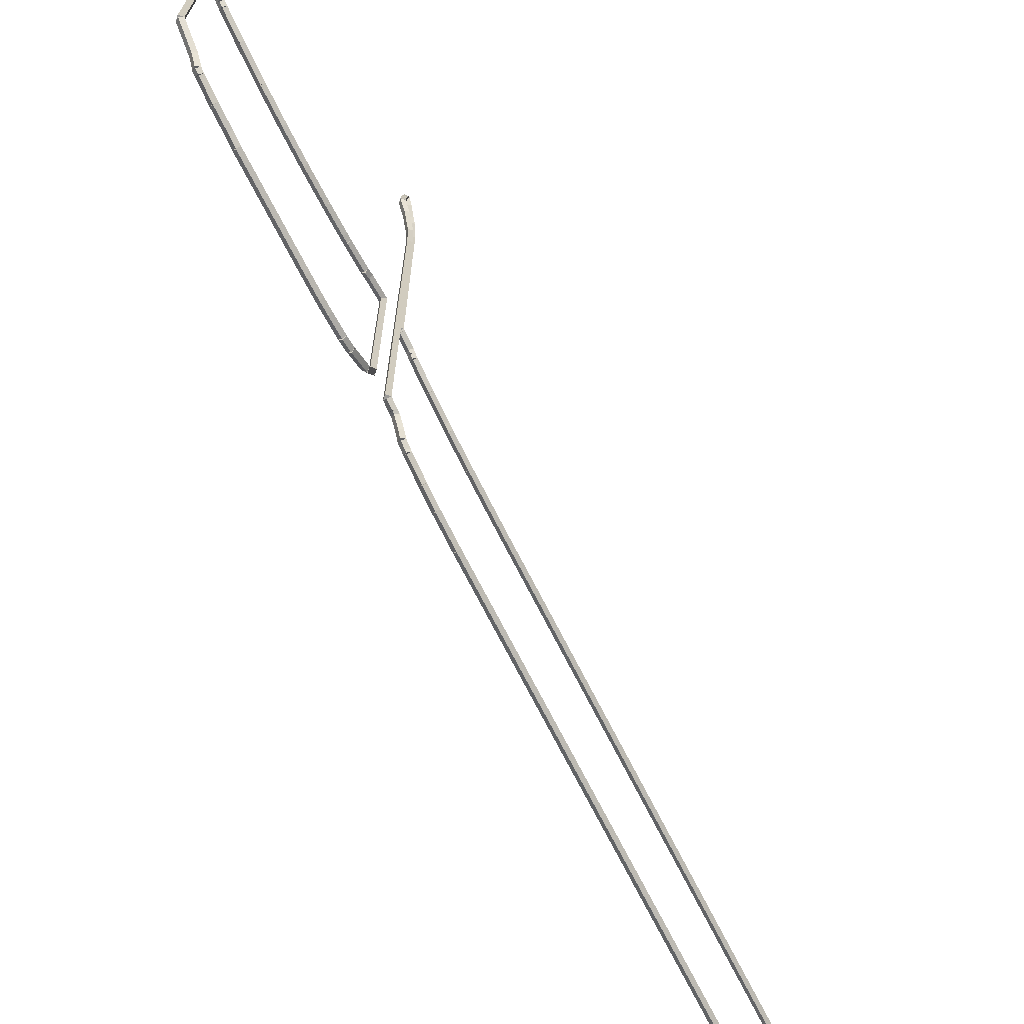
<metadata>
{"format":"obj","ext":"obj","renderer":"f3d","projection":"perspective","resolution":1024,"background":"white","views":[{"elev":-69.2,"azim":26.7,"up":"+Y"}]}
</metadata>
<code>
g boudary_original_8
v 7.3 15.19 28.91
v 7.2 15.24 28.82
v 7.1 15.19 28.91
v 7.2 15.13 28.99
v 7.3 15.09 28.85
v 7.2 15.15 28.76
v 7.1 15.09 28.85
v 7.2 15.04 28.93
f 1 2 3 4
f 6 2 1 5
f 5 1 4 8
f 6 5 8 7
f 8 4 3 7
f 7 3 2 6
g boudary_original_8
v 7.3 15.73 29.58
v 7.2 15.81 29.52
v 7.1 15.73 29.58
v 7.2 15.65 29.65
v 7.3 15.19 28.91
v 7.2 15.26 28.84
v 7.1 15.19 28.91
v 7.2 15.11 28.97
f 9 10 11 12
f 14 10 9 13
f 13 9 12 16
f 14 13 16 15
f 16 12 11 15
f 15 11 10 14
g boudary_original_8
v 7.3 20.99 29.58
v 7.2 20.99 29.48
v 7.1 20.99 29.58
v 7.2 20.99 29.68
v 7.3 15.73 29.58
v 7.2 15.73 29.48
v 7.1 15.73 29.58
v 7.2 15.73 29.68
f 17 18 19 20
f 22 18 17 21
f 21 17 20 24
f 22 21 24 23
f 24 20 19 23
f 23 19 18 22
g boudary_original_8
v 7.3 20.86 29
v 7.2 20.76 29.02
v 7.1 20.86 29
v 7.2 20.96 28.98
v 7.3 20.99 29.58
v 7.2 20.89 29.6
v 7.1 20.99 29.58
v 7.2 21.08 29.55
f 25 26 27 28
f 30 26 25 29
f 29 25 28 32
f 30 29 32 31
f 32 28 27 31
f 31 27 26 30
g boudary_original_8
v 7.3 20.81 28.93
v 7.2 20.73 28.99
v 7.1 20.81 28.93
v 7.2 20.89 28.87
v 7.3 20.86 29
v 7.2 20.78 29.06
v 7.1 20.86 29
v 7.2 20.94 28.94
f 33 34 35 36
f 38 34 33 37
f 37 33 36 40
f 38 37 40 39
f 40 36 35 39
f 39 35 34 38
g boudary_original_8
v 7.3 20.73 28.8
v 7.2 20.64 28.85
v 7.1 20.73 28.8
v 7.2 20.82 28.75
v 7.3 20.81 28.93
v 7.2 20.72 28.98
v 7.1 20.81 28.93
v 7.2 20.89 28.88
f 41 42 43 44
f 46 42 41 45
f 45 41 44 48
f 46 45 48 47
f 48 44 43 47
f 47 43 42 46
g boudary_original_8
v 7.3 20.52 28
v 7.2 20.42 28.03
v 7.1 20.52 28
v 7.2 20.62 27.97
v 7.3 20.73 28.8
v 7.2 20.63 28.83
v 7.1 20.73 28.8
v 7.2 20.83 28.77
f 49 50 51 52
f 54 50 49 53
f 53 49 52 56
f 54 53 56 55
f 56 52 51 55
f 55 51 50 54
g boudary_original_8
v 7.3 20.4 27.2
v 7.2 20.3 27.21
v 7.1 20.4 27.2
v 7.2 20.5 27.19
v 7.3 20.52 28
v 7.2 20.42 28.01
v 7.1 20.52 28
v 7.2 20.62 27.99
f 57 58 59 60
f 62 58 57 61
f 61 57 60 64
f 62 61 64 63
f 64 60 59 63
f 63 59 58 62
g boudary_original_8
v 7.3 20.35 27
v 7.2 20.26 27.02
v 7.1 20.35 27
v 7.2 20.45 26.98
v 7.3 20.4 27.2
v 7.2 20.3 27.22
v 7.1 20.4 27.2
v 7.2 20.5 27.18
f 65 66 67 68
f 70 66 65 69
f 69 65 68 72
f 70 69 72 71
f 72 68 67 71
f 71 67 66 70
g boudary_original_8
v 7.3 20.29 26.2
v 7.2 20.19 26.21
v 7.1 20.29 26.2
v 7.2 20.39 26.19
v 7.3 20.35 27
v 7.2 20.25 27.01
v 7.1 20.35 27
v 7.2 20.45 26.99
f 73 74 75 76
f 78 74 73 77
f 77 73 76 80
f 78 77 80 79
f 80 76 75 79
f 79 75 74 78
g boudary_original_8
v 7.3 20.27 26
v 7.2 20.17 26.01
v 7.1 20.27 26
v 7.2 20.36 25.99
v 7.3 20.29 26.2
v 7.2 20.19 26.21
v 7.1 20.29 26.2
v 7.2 20.39 26.19
f 81 82 83 84
f 86 82 81 85
f 85 81 84 88
f 86 85 88 87
f 88 84 83 87
f 87 83 82 86
g boudary_original_8
v 7.3 20.25 25
v 7.2 20.15 25
v 7.1 20.25 25
v 7.2 20.35 25
v 7.3 20.27 26
v 7.2 20.17 26
v 7.1 20.27 26
v 7.2 20.37 26
f 89 90 91 92
f 94 90 89 93
f 93 89 92 96
f 94 93 96 95
f 96 92 91 95
f 95 91 90 94
g boudary_original_8
v 7.3 20.31 24.2
v 7.2 20.21 24.19
v 7.1 20.31 24.2
v 7.2 20.41 24.21
v 7.3 20.25 25
v 7.2 20.15 24.99
v 7.1 20.25 25
v 7.2 20.35 25.01
f 97 98 99 100
f 102 98 97 101
f 101 97 100 104
f 102 101 104 103
f 104 100 99 103
f 103 99 98 102
g boudary_original_8
v 7.3 20.33 24
v 7.2 20.23 23.99
v 7.1 20.33 24
v 7.2 20.43 24.01
v 7.3 20.31 24.2
v 7.2 20.21 24.19
v 7.1 20.31 24.2
v 7.2 20.41 24.21
f 105 106 107 108
f 110 106 105 109
f 109 105 108 112
f 110 109 112 111
f 112 108 107 111
f 111 107 106 110
g boudary_original_8
v 7.3 20.44 23.2
v 7.2 20.34 23.19
v 7.1 20.44 23.2
v 7.2 20.53 23.21
v 7.3 20.33 24
v 7.2 20.23 23.99
v 7.1 20.33 24
v 7.2 20.43 24.01
f 113 114 115 116
f 118 114 113 117
f 117 113 116 120
f 118 117 120 119
f 120 116 115 119
f 119 115 114 118
g boudary_original_8
v 7.3 20.47 23
v 7.2 20.37 22.98
v 7.1 20.47 23
v 7.2 20.57 23.02
v 7.3 20.44 23.2
v 7.2 20.34 23.18
v 7.1 20.44 23.2
v 7.2 20.53 23.22
f 121 122 123 124
f 126 122 121 125
f 125 121 124 128
f 126 125 128 127
f 128 124 123 127
f 127 123 122 126
g boudary_original_8
v 7.3 20.66 22.2
v 7.2 20.57 22.18
v 7.1 20.66 22.2
v 7.2 20.76 22.22
v 7.3 20.47 23
v 7.2 20.38 22.98
v 7.1 20.47 23
v 7.2 20.57 23.02
f 129 130 131 132
f 134 130 129 133
f 133 129 132 136
f 134 133 136 135
f 136 132 131 135
f 135 131 130 134
g boudary_original_8
v 7.3 20.78 22
v 7.2 20.69 21.95
v 7.1 20.78 22
v 7.2 20.86 22.05
v 7.3 20.66 22.2
v 7.2 20.58 22.15
v 7.1 20.66 22.2
v 7.2 20.75 22.25
f 137 138 139 140
f 142 138 137 141
f 141 137 140 144
f 142 141 144 143
f 144 140 139 143
f 143 139 138 142
g boudary_original_8
v 7.3 20.98 21.31
v 7.2 20.88 21.28
v 7.1 20.98 21.31
v 7.2 21.07 21.34
v 7.3 20.78 22
v 7.2 20.68 21.97
v 7.1 20.78 22
v 7.2 20.87 22.03
f 145 146 147 148
f 150 146 145 149
f 149 145 148 152
f 150 149 152 151
f 152 148 147 151
f 151 147 146 150
g boudary_original_8
v 7.3 15.73 21.3
v 7.2 15.73 21.4
v 7.1 15.73 21.3
v 7.2 15.73 21.2
v 7.3 20.98 21.31
v 7.2 20.98 21.41
v 7.1 20.98 21.31
v 7.2 20.98 21.21
f 153 154 155 156
f 158 154 153 157
f 157 153 156 160
f 158 157 160 159
f 160 156 155 159
f 159 155 154 158
g boudary_original_8
v 7.3 15.7 21.31
v 7.2 15.74 21.41
v 7.1 15.7 21.31
v 7.2 15.67 21.22
v 7.3 15.73 21.3
v 7.2 15.77 21.4
v 7.1 15.73 21.3
v 7.2 15.7 21.21
f 161 162 163 164
f 166 162 161 165
f 165 161 164 168
f 166 165 168 167
f 168 164 163 167
f 167 163 162 166
g boudary_original_8
v 7.3 15.22 21.56
v 7.2 15.27 21.65
v 7.1 15.22 21.56
v 7.2 15.18 21.47
v 7.3 15.7 21.31
v 7.2 15.75 21.4
v 7.1 15.7 21.31
v 7.2 15.66 21.23
f 169 170 171 172
f 174 170 169 173
f 173 169 172 176
f 174 173 176 175
f 176 172 171 175
f 175 171 170 174
g boudary_original_8
v 7.3 14.78 22.17
v 7.2 14.86 22.23
v 7.1 14.78 22.17
v 7.2 14.7 22.11
v 7.3 15.22 21.56
v 7.2 15.3 21.62
v 7.1 15.22 21.56
v 7.2 15.14 21.5
f 177 178 179 180
f 182 178 177 181
f 181 177 180 184
f 182 181 184 183
f 184 180 179 183
f 183 179 178 182
g boudary_original_8
v 7.3 14.77 22.18
v 7.2 14.82 22.26
v 7.1 14.77 22.18
v 7.2 14.72 22.09
v 7.3 14.78 22.17
v 7.2 14.83 22.26
v 7.1 14.78 22.17
v 7.2 14.72 22.09
f 185 186 187 188
f 190 186 185 189
f 189 185 188 192
f 190 189 192 191
f 192 188 187 191
f 191 187 186 190
g boudary_original_8
v 7.3 14.63 22.52
v 7.2 14.72 22.56
v 7.1 14.63 22.52
v 7.2 14.53 22.48
v 7.3 14.77 22.18
v 7.2 14.86 22.22
v 7.1 14.77 22.18
v 7.2 14.68 22.14
f 193 194 195 196
f 198 194 193 197
f 197 193 196 200
f 198 197 200 199
f 200 196 195 199
f 199 195 194 198
g boudary_original_8
v 7.3 14.51 23.13
v 7.2 14.61 23.15
v 7.1 14.51 23.13
v 7.2 14.41 23.12
v 7.3 14.63 22.52
v 7.2 14.72 22.54
v 7.1 14.63 22.52
v 7.2 14.53 22.5
f 201 202 203 204
f 206 202 201 205
f 205 201 204 208
f 206 205 208 207
f 208 204 203 207
f 207 203 202 206
g boudary_original_8
v 7.3 14.47 23.48
v 7.2 14.57 23.5
v 7.1 14.47 23.48
v 7.2 14.37 23.47
v 7.3 14.51 23.13
v 7.2 14.61 23.15
v 7.1 14.51 23.13
v 7.2 14.41 23.12
f 209 210 211 212
f 214 210 209 213
f 213 209 212 216
f 214 213 216 215
f 216 212 211 215
f 215 211 210 214
g boudary_original_8
v 7.3 14.44 24.1
v 7.2 14.54 24.1
v 7.1 14.44 24.1
v 7.2 14.34 24.09
v 7.3 14.47 23.48
v 7.2 14.57 23.49
v 7.1 14.47 23.48
v 7.2 14.37 23.48
f 217 218 219 220
f 222 218 217 221
f 221 217 220 224
f 222 221 224 223
f 224 220 219 223
f 223 219 218 222
g boudary_original_8
v 7.3 14.44 26.98
v 7.2 14.54 26.98
v 7.1 14.44 26.98
v 7.2 14.34 26.98
v 7.3 14.44 24.1
v 7.2 14.54 24.1
v 7.1 14.44 24.1
v 7.2 14.34 24.1
f 225 226 227 228
f 230 226 225 229
f 229 225 228 232
f 230 229 232 231
f 232 228 227 231
f 231 227 226 230
g boudary_original_8
v 7.3 14.51 27.33
v 7.2 14.61 27.31
v 7.1 14.51 27.33
v 7.2 14.41 27.35
v 7.3 14.44 26.98
v 7.2 14.54 26.96
v 7.1 14.44 26.98
v 7.2 14.35 27
f 233 234 235 236
f 238 234 233 237
f 237 233 236 240
f 238 237 240 239
f 240 236 235 239
f 239 235 234 238
g boudary_original_8
v 7.3 14.57 27.94
v 7.2 14.67 27.93
v 7.1 14.57 27.94
v 7.2 14.47 27.95
v 7.3 14.51 27.33
v 7.2 14.61 27.32
v 7.1 14.51 27.33
v 7.2 14.41 27.34
f 241 242 243 244
f 246 242 241 245
f 245 241 244 248
f 246 245 248 247
f 248 244 243 247
f 247 243 242 246
g boudary_original_8
v 7.3 14.71 28.56
v 7.2 14.81 28.53
v 7.1 14.71 28.56
v 7.2 14.62 28.58
v 7.3 14.57 27.94
v 7.2 14.66 27.92
v 7.1 14.57 27.94
v 7.2 14.47 27.97
f 249 250 251 252
f 254 250 249 253
f 253 249 252 256
f 254 253 256 255
f 256 252 251 255
f 255 251 250 254
g boudary_original_8
v 7.3 14.77 28.68
v 7.2 14.86 28.64
v 7.1 14.77 28.68
v 7.2 14.68 28.72
v 7.3 14.71 28.56
v 7.2 14.81 28.52
v 7.1 14.71 28.56
v 7.2 14.62 28.6
f 257 258 259 260
f 262 258 257 261
f 261 257 260 264
f 262 261 264 263
f 264 260 259 263
f 263 259 258 262
g boudary_original_8
v 7.3 15.09 28.85
v 7.2 15.14 28.76
v 7.1 15.09 28.85
v 7.2 15.05 28.94
v 7.3 14.77 28.68
v 7.2 14.82 28.59
v 7.1 14.77 28.68
v 7.2 14.73 28.77
f 265 266 267 268
f 270 266 265 269
f 269 265 268 272
f 270 269 272 271
f 272 268 267 271
f 271 267 266 270
g boudary_original_8
v 7.3 29.2 20.62
v 7.2 29.2 20.52
v 7.1 29.2 20.62
v 7.2 29.19 20.72
v 7.3 28.24 20.58
v 7.2 28.24 20.48
v 7.1 28.24 20.58
v 7.2 28.23 20.68
f 273 274 275 276
f 278 274 273 277
f 277 273 276 280
f 278 277 280 279
f 280 276 275 279
f 279 275 274 278
g boudary_original_8
v 7.3 30.16 20.89
v 7.2 30.19 20.8
v 7.1 30.16 20.89
v 7.2 30.13 20.99
v 7.3 29.2 20.62
v 7.2 29.22 20.53
v 7.1 29.2 20.62
v 7.2 29.17 20.72
f 281 282 283 284
f 286 282 281 285
f 285 281 284 288
f 286 285 288 287
f 288 284 283 287
f 287 283 282 286
g boudary_original_8
v 7.3 30.34 21.03
v 7.2 30.4 20.95
v 7.1 30.34 21.03
v 7.2 30.28 21.11
v 7.3 30.16 20.89
v 7.2 30.22 20.81
v 7.1 30.16 20.89
v 7.2 30.1 20.97
f 289 290 291 292
f 294 290 289 293
f 293 289 292 296
f 294 293 296 295
f 296 292 291 295
f 295 291 290 294
g boudary_original_8
v 7.3 30.55 21.14
v 7.2 30.59 21.05
v 7.1 30.55 21.14
v 7.2 30.5 21.23
v 7.3 30.34 21.03
v 7.2 30.39 20.94
v 7.1 30.34 21.03
v 7.2 30.29 21.12
f 297 298 299 300
f 302 298 297 301
f 301 297 300 304
f 302 301 304 303
f 304 300 299 303
f 303 299 298 302
g boudary_original_8
v 7.3 30.9 21.1
v 7.2 30.89 21
v 7.1 30.9 21.1
v 7.2 30.91 21.2
v 7.3 30.55 21.14
v 7.2 30.53 21.04
v 7.1 30.55 21.14
v 7.2 30.56 21.24
f 305 306 307 308
f 310 306 305 309
f 309 305 308 312
f 310 309 312 311
f 312 308 307 311
f 311 307 306 310
g boudary_original_8
v 7.3 31 21.09
v 7.2 30.99 20.99
v 7.1 31 21.09
v 7.2 31.01 21.19
v 7.3 30.9 21.1
v 7.2 30.9 21
v 7.1 30.9 21.1
v 7.2 30.91 21.2
f 313 314 315 316
f 318 314 313 317
f 317 313 316 320
f 318 317 320 319
f 320 316 315 319
f 319 315 314 318
g boudary_original_8
v 7.3 31.41 21
v 7.2 31.39 20.9
v 7.1 31.41 21
v 7.2 31.43 21.1
v 7.3 31 21.09
v 7.2 30.98 21
v 7.1 31 21.09
v 7.2 31.02 21.19
f 321 322 323 324
f 326 322 321 325
f 325 321 324 328
f 326 325 328 327
f 328 324 323 327
f 327 323 322 326
g boudary_original_8
v 7.3 31 20.83
v 7.2 30.96 20.92
v 7.1 31 20.83
v 7.2 31.04 20.74
v 7.3 31.41 21
v 7.2 31.37 21.09
v 7.1 31.41 21
v 7.2 31.45 20.91
f 329 330 331 332
f 334 330 329 333
f 333 329 332 336
f 334 333 336 335
f 336 332 331 335
f 335 331 330 334
g boudary_original_8
v 7.3 30.32 20.68
v 7.2 30.3 20.78
v 7.1 30.32 20.68
v 7.2 30.34 20.58
v 7.3 31 20.83
v 7.2 30.98 20.93
v 7.1 31 20.83
v 7.2 31.02 20.73
f 337 338 339 340
f 342 338 337 341
f 341 337 340 344
f 342 341 344 343
f 344 340 339 343
f 343 339 338 342
g boudary_original_8
v 7.3 30 20.58
v 7.2 29.97 20.68
v 7.1 30 20.58
v 7.2 30.03 20.49
v 7.3 30.32 20.68
v 7.2 30.29 20.78
v 7.1 30.32 20.68
v 7.2 30.35 20.59
f 345 346 347 348
f 350 346 345 349
f 349 345 348 352
f 350 349 352 351
f 352 348 347 351
f 351 347 346 350
g boudary_original_8
v 7.3 29 20.49
v 7.2 28.99 20.59
v 7.1 29 20.49
v 7.2 29.01 20.39
v 7.3 30 20.58
v 7.2 29.99 20.68
v 7.1 30 20.58
v 7.2 30.01 20.48
f 353 354 355 356
f 358 354 353 357
f 357 353 356 360
f 358 357 360 359
f 360 356 355 359
f 359 355 354 358
g boudary_original_8
v 7.3 21 20.5
v 7.2 21 20.6
v 7.1 21 20.5
v 7.2 21 20.4
v 7.3 29 20.49
v 7.2 29 20.59
v 7.1 29 20.49
v 7.2 29 20.39
f 361 362 363 364
f 366 362 361 365
f 365 361 364 368
f 366 365 368 367
f 368 364 363 367
f 367 363 362 366
g boudary_original_8
v 7.3 20.99 20.45
v 7.2 20.89 20.48
v 7.1 20.99 20.45
v 7.2 21.08 20.42
v 7.3 21 20.5
v 7.2 20.9 20.53
v 7.1 21 20.5
v 7.2 21.1 20.47
f 369 370 371 372
f 374 370 369 373
f 373 369 372 376
f 374 373 376 375
f 376 372 371 375
f 375 371 370 374
g boudary_original_8
v 7.3 20.91 20
v 7.2 20.81 20.02
v 7.1 20.91 20
v 7.2 21.01 19.98
v 7.3 20.99 20.45
v 7.2 20.89 20.47
v 7.1 20.99 20.45
v 7.2 21.09 20.44
f 377 378 379 380
f 382 378 377 381
f 381 377 380 384
f 382 381 384 383
f 384 380 379 383
f 383 379 378 382
g boudary_original_8
v 7.3 20.84 19.91
v 7.2 20.76 19.97
v 7.1 20.84 19.91
v 7.2 20.92 19.85
v 7.3 20.91 20
v 7.2 20.83 20.06
v 7.1 20.91 20
v 7.2 20.99 19.94
f 385 386 387 388
f 390 386 385 389
f 389 385 388 392
f 390 389 392 391
f 392 388 387 391
f 391 387 386 390
g boudary_original_8
v 7.3 20.77 19.8
v 7.2 20.68 19.85
v 7.1 20.77 19.8
v 7.2 20.85 19.75
v 7.3 20.84 19.91
v 7.2 20.75 19.96
v 7.1 20.84 19.91
v 7.2 20.92 19.85
f 393 394 395 396
f 398 394 393 397
f 397 393 396 400
f 398 397 400 399
f 400 396 395 399
f 399 395 394 398
g boudary_original_8
v 7.3 20.55 19
v 7.2 20.45 19.03
v 7.1 20.55 19
v 7.2 20.64 18.97
v 7.3 20.77 19.8
v 7.2 20.67 19.83
v 7.1 20.77 19.8
v 7.2 20.87 19.77
f 401 402 403 404
f 406 402 401 405
f 405 401 404 408
f 406 405 408 407
f 408 404 403 407
f 407 403 402 406
g boudary_original_8
v 7.3 20.42 18.2
v 7.2 20.32 18.22
v 7.1 20.42 18.2
v 7.2 20.52 18.18
v 7.3 20.55 19
v 7.2 20.45 19.02
v 7.1 20.55 19
v 7.2 20.65 18.98
f 409 410 411 412
f 414 410 409 413
f 413 409 412 416
f 414 413 416 415
f 416 412 411 415
f 415 411 410 414
g boudary_original_8
v 7.3 20.37 18
v 7.2 20.27 18.03
v 7.1 20.37 18
v 7.2 20.46 17.97
v 7.3 20.42 18.2
v 7.2 20.32 18.23
v 7.1 20.42 18.2
v 7.2 20.52 18.17
f 417 418 419 420
f 422 418 417 421
f 421 417 420 424
f 422 421 424 423
f 424 420 419 423
f 423 419 418 422
g boudary_original_8
v 7.3 20.3 17.2
v 7.2 20.2 17.21
v 7.1 20.3 17.2
v 7.2 20.4 17.19
v 7.3 20.37 18
v 7.2 20.27 18.01
v 7.1 20.37 18
v 7.2 20.47 17.99
f 425 426 427 428
f 430 426 425 429
f 429 425 428 432
f 430 429 432 431
f 432 428 427 431
f 431 427 426 430
g boudary_original_8
v 7.3 20.27 17
v 7.2 20.17 17.01
v 7.1 20.27 17
v 7.2 20.37 16.99
v 7.3 20.3 17.2
v 7.2 20.2 17.21
v 7.1 20.3 17.2
v 7.2 20.4 17.19
f 433 434 435 436
f 438 434 433 437
f 437 433 436 440
f 438 437 440 439
f 440 436 435 439
f 439 435 434 438
g boudary_original_8
v 7.3 20.22 16
v 7.2 20.12 16.01
v 7.1 20.22 16
v 7.2 20.32 15.99
v 7.3 20.27 17
v 7.2 20.17 17.01
v 7.1 20.27 17
v 7.2 20.37 16.99
f 441 442 443 444
f 446 442 441 445
f 445 441 444 448
f 446 445 448 447
f 448 444 443 447
f 447 443 442 446
g boudary_original_8
v 7.3 20.19 15.2
v 7.2 20.09 15.2
v 7.1 20.19 15.2
v 7.2 20.29 15.2
v 7.3 20.22 16
v 7.2 20.12 16
v 7.1 20.22 16
v 7.2 20.32 16
f 449 450 451 452
f 454 450 449 453
f 453 449 452 456
f 454 453 456 455
f 456 452 451 455
f 455 451 450 454
g boudary_original_8
v 7.3 20.18 15
v 7.2 20.08 15
v 7.1 20.18 15
v 7.2 20.28 15
v 7.3 20.19 15.2
v 7.2 20.09 15.2
v 7.1 20.19 15.2
v 7.2 20.29 15.2
f 457 458 459 460
f 462 458 457 461
f 461 457 460 464
f 462 461 464 463
f 464 460 459 463
f 463 459 458 462
g boudary_original_8
v 7.3 20.18 14.2
v 7.2 20.08 14.2
v 7.1 20.18 14.2
v 7.2 20.28 14.2
v 7.3 20.18 15
v 7.2 20.08 15
v 7.1 20.18 15
v 7.2 20.28 15
f 465 466 467 468
f 470 466 465 469
f 469 465 468 472
f 470 469 472 471
f 472 468 467 471
f 471 467 466 470
g boudary_original_8
v 7.3 20.07 0
v 7.2 19.97 0.0007658
v 7.1 20.07 0
v 7.2 20.17 -0.0007648
v 7.3 20.18 14.2
v 7.2 20.08 14.2
v 7.1 20.18 14.2
v 7.2 20.28 14.2
f 473 474 475 476
f 478 474 473 477
f 477 473 476 480
f 478 477 480 479
f 480 476 475 479
f 479 475 474 478
g boudary_original_8
v 7.3 14.24 2.881e-21
v 7.2 14.24 0.1
v 7.1 14.24 -2.068e-14
v 7.2 14.24 -0.1
v 7.3 20.07 3.834e-21
v 7.2 20.07 0.1
v 7.1 20.07 -2.068e-14
v 7.2 20.07 -0.1
f 481 482 483 484
f 486 482 481 485
f 485 481 484 488
f 486 485 488 487
f 488 484 483 487
f 487 483 482 486
g boudary_original_8
v 7.3 14.19 0.05149
v 7.2 14.27 0.1165
v 7.1 14.19 0.05149
v 7.2 14.12 -0.01354
v 7.3 14.24 0
v 7.2 14.31 0.06503
v 7.1 14.24 0
v 7.2 14.16 -0.06503
f 489 490 491 492
f 494 490 489 493
f 493 489 492 496
f 494 493 496 495
f 496 492 491 495
f 495 491 490 494
g boudary_original_8
v 7.3 14.13 1.013
v 7.2 14.23 1.02
v 7.1 14.13 1.013
v 7.2 14.03 1.007
v 7.3 14.19 0.05149
v 7.2 14.29 0.05792
v 7.1 14.19 0.05149
v 7.2 14.09 0.04506
f 497 498 499 500
f 502 498 497 501
f 501 497 500 504
f 502 501 504 503
f 504 500 499 503
f 503 499 498 502
g boudary_original_8
v 7.3 14.4 17.36
v 7.2 14.5 17.36
v 7.1 14.4 17.36
v 7.2 14.3 17.37
v 7.3 14.13 1.013
v 7.2 14.23 1.012
v 7.1 14.13 1.013
v 7.2 14.03 1.015
f 505 506 507 508
f 510 506 505 509
f 509 505 508 512
f 510 509 512 511
f 512 508 507 511
f 511 507 506 510
g boudary_original_8
v 7.3 14.44 17.71
v 7.2 14.54 17.7
v 7.1 14.44 17.71
v 7.2 14.34 17.72
v 7.3 14.4 17.36
v 7.2 14.5 17.35
v 7.1 14.4 17.36
v 7.2 14.3 17.37
f 513 514 515 516
f 518 514 513 517
f 517 513 516 520
f 518 517 520 519
f 520 516 515 519
f 519 515 514 518
g boudary_original_8
v 7.3 14.48 18.33
v 7.2 14.58 18.32
v 7.1 14.48 18.33
v 7.2 14.38 18.33
v 7.3 14.44 17.71
v 7.2 14.54 17.71
v 7.1 14.44 17.71
v 7.2 14.34 17.72
f 521 522 523 524
f 526 522 521 525
f 525 521 524 528
f 526 525 528 527
f 528 524 523 527
f 527 523 522 526
g boudary_original_8
v 7.3 14.59 18.94
v 7.2 14.69 18.92
v 7.1 14.59 18.94
v 7.2 14.49 18.96
v 7.3 14.48 18.33
v 7.2 14.58 18.31
v 7.1 14.48 18.33
v 7.2 14.38 18.34
f 529 530 531 532
f 534 530 529 533
f 533 529 532 536
f 534 533 536 535
f 536 532 531 535
f 535 531 530 534
g boudary_original_8
v 7.3 14.69 19.29
v 7.2 14.79 19.26
v 7.1 14.69 19.29
v 7.2 14.6 19.32
v 7.3 14.59 18.94
v 7.2 14.69 18.91
v 7.1 14.59 18.94
v 7.2 14.5 18.97
f 537 538 539 540
f 542 538 537 541
f 541 537 540 544
f 542 541 544 543
f 544 540 539 543
f 543 539 538 542
g boudary_original_8
v 7.3 14.77 19.64
v 7.2 14.87 19.62
v 7.1 14.77 19.64
v 7.2 14.67 19.66
v 7.3 14.69 19.29
v 7.2 14.79 19.27
v 7.1 14.69 19.29
v 7.2 14.6 19.31
f 545 546 547 548
f 550 546 545 549
f 549 545 548 552
f 550 549 552 551
f 552 548 547 551
f 551 547 546 550
g boudary_original_8
v 7.3 14.81 19.7
v 7.2 14.9 19.64
v 7.1 14.81 19.7
v 7.2 14.73 19.76
v 7.3 14.77 19.64
v 7.2 14.85 19.58
v 7.1 14.77 19.64
v 7.2 14.69 19.7
f 553 554 555 556
f 558 554 553 557
f 557 553 556 560
f 558 557 560 559
f 560 556 555 559
f 559 555 554 558
g boudary_original_8
v 7.3 14.91 19.9
v 7.2 15 19.86
v 7.1 14.91 19.9
v 7.2 14.82 19.94
v 7.3 14.81 19.7
v 7.2 14.9 19.66
v 7.1 14.81 19.7
v 7.2 14.72 19.74
f 561 562 563 564
f 566 562 561 565
f 565 561 564 568
f 566 565 568 567
f 568 564 563 567
f 567 563 562 566
g boudary_original_8
v 7.3 15.21 20.02
v 7.2 15.25 19.92
v 7.1 15.21 20.02
v 7.2 15.18 20.11
v 7.3 14.91 19.9
v 7.2 14.94 19.81
v 7.1 14.91 19.9
v 7.2 14.87 19.99
f 569 570 571 572
f 574 570 569 573
f 573 569 572 576
f 574 573 576 575
f 576 572 571 575
f 575 571 570 574
g boudary_original_8
v 7.3 15.63 20.25
v 7.2 15.68 20.16
v 7.1 15.63 20.25
v 7.2 15.58 20.34
v 7.3 15.21 20.02
v 7.2 15.26 19.93
v 7.1 15.21 20.02
v 7.2 15.16 20.1
f 577 578 579 580
f 582 578 577 581
f 581 577 580 584
f 582 581 584 583
f 584 580 579 583
f 583 579 578 582
g boudary_original_8
v 7.3 15.65 20.37
v 7.2 15.75 20.35
v 7.1 15.65 20.37
v 7.2 15.55 20.39
v 7.3 15.63 20.25
v 7.2 15.73 20.23
v 7.1 15.63 20.25
v 7.2 15.53 20.27
f 585 586 587 588
f 590 586 585 589
f 589 585 588 592
f 590 589 592 591
f 592 588 587 591
f 591 587 586 590
g boudary_original_8
v 7.3 15.73 20.64
v 7.2 15.83 20.61
v 7.1 15.73 20.64
v 7.2 15.64 20.66
v 7.3 15.65 20.37
v 7.2 15.75 20.34
v 7.1 15.65 20.37
v 7.2 15.56 20.4
f 593 594 595 596
f 598 594 593 597
f 597 593 596 600
f 598 597 600 599
f 600 596 595 599
f 599 595 594 598
g boudary_original_8
v 7.3 28.24 20.58
v 7.2 28.24 20.48
v 7.1 28.24 20.58
v 7.2 28.24 20.68
v 7.3 15.73 20.64
v 7.2 15.73 20.54
v 7.1 15.73 20.64
v 7.2 15.73 20.74
f 601 602 603 604
f 606 602 601 605
f 605 601 604 608
f 606 605 608 607
f 608 604 603 607
f 607 603 602 606

</code>
